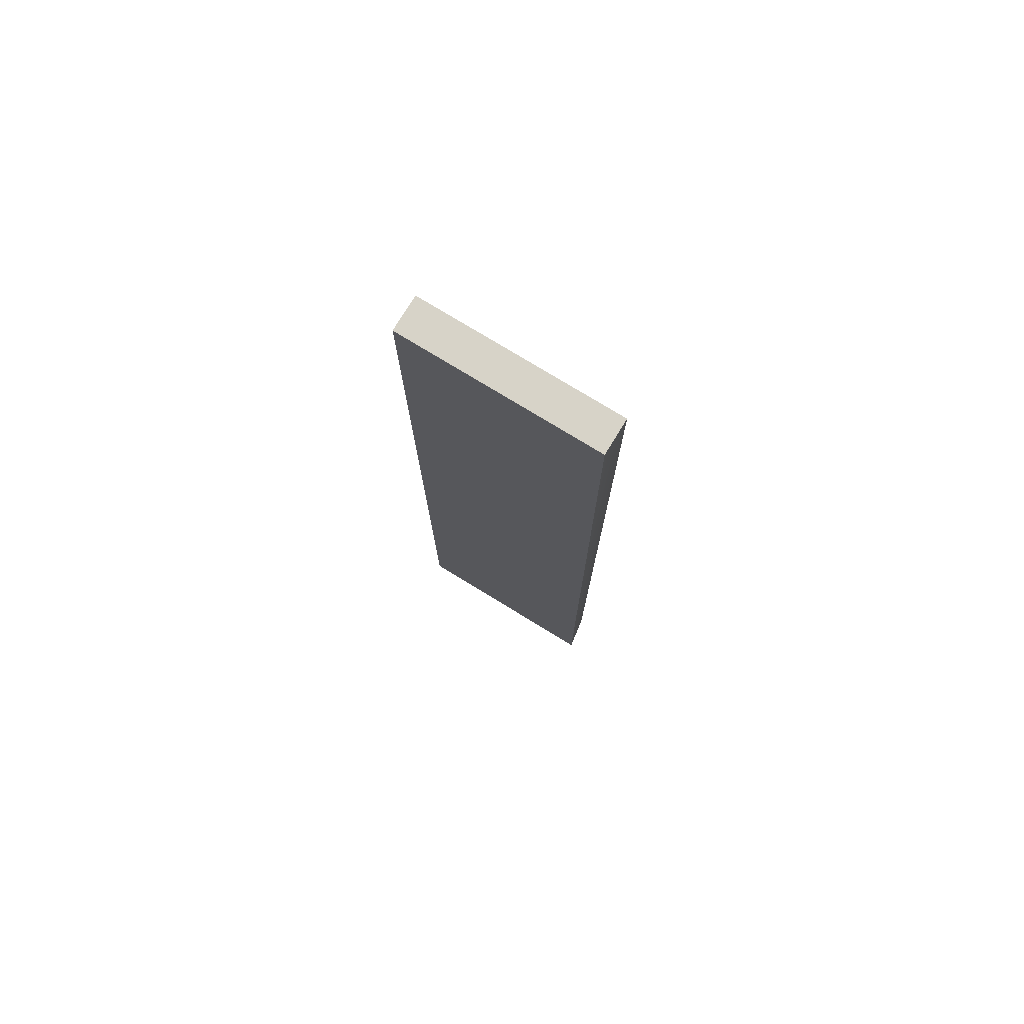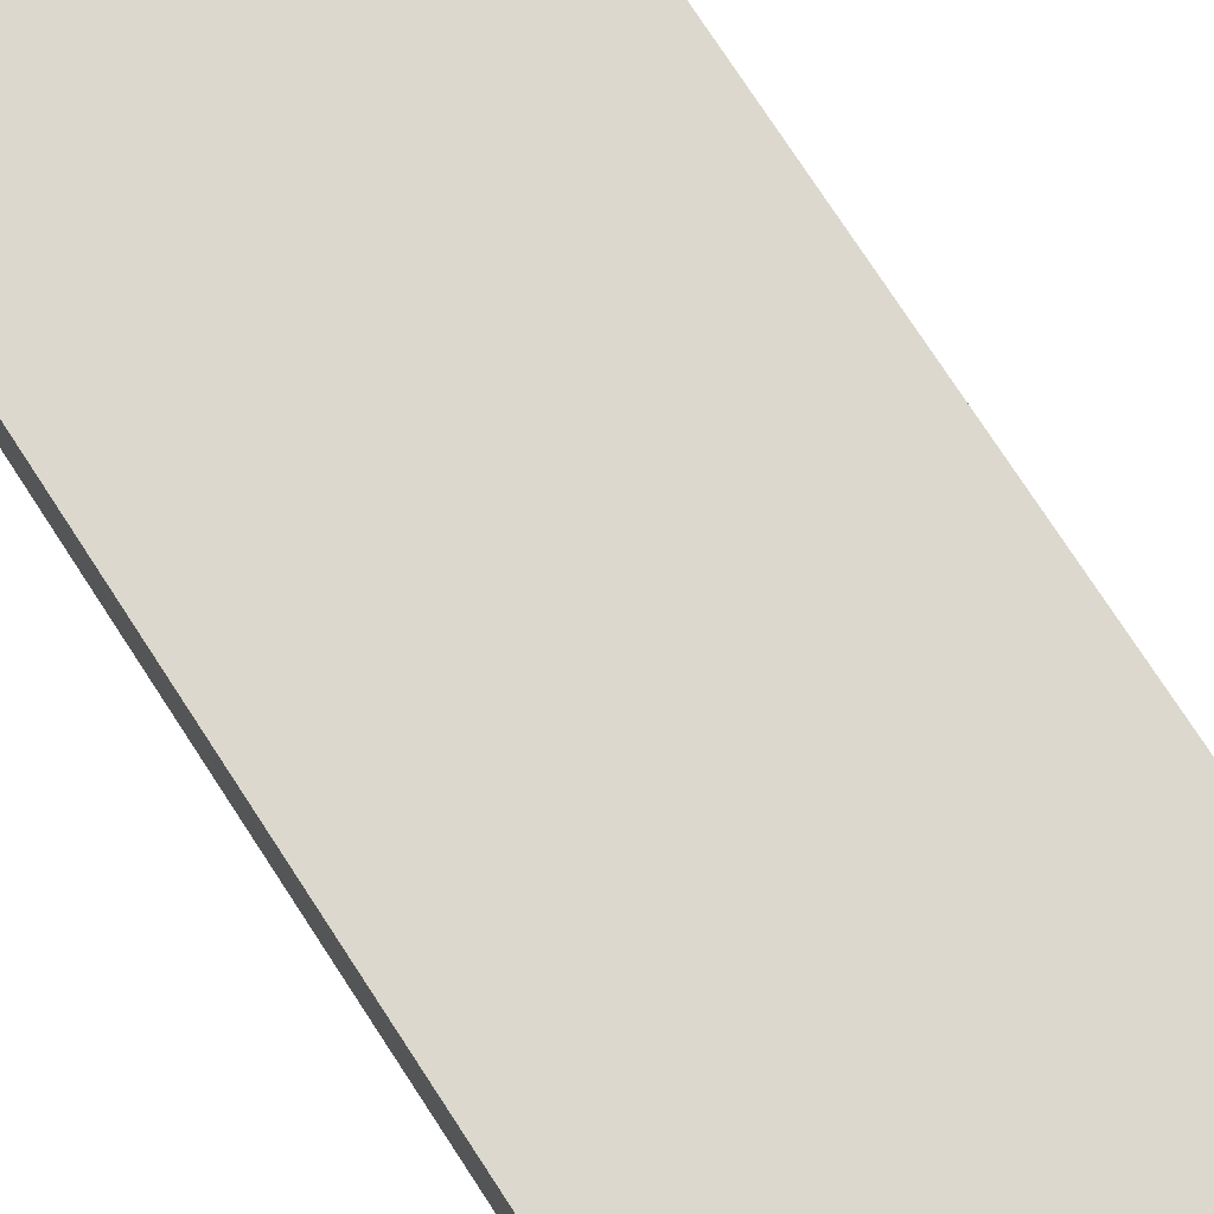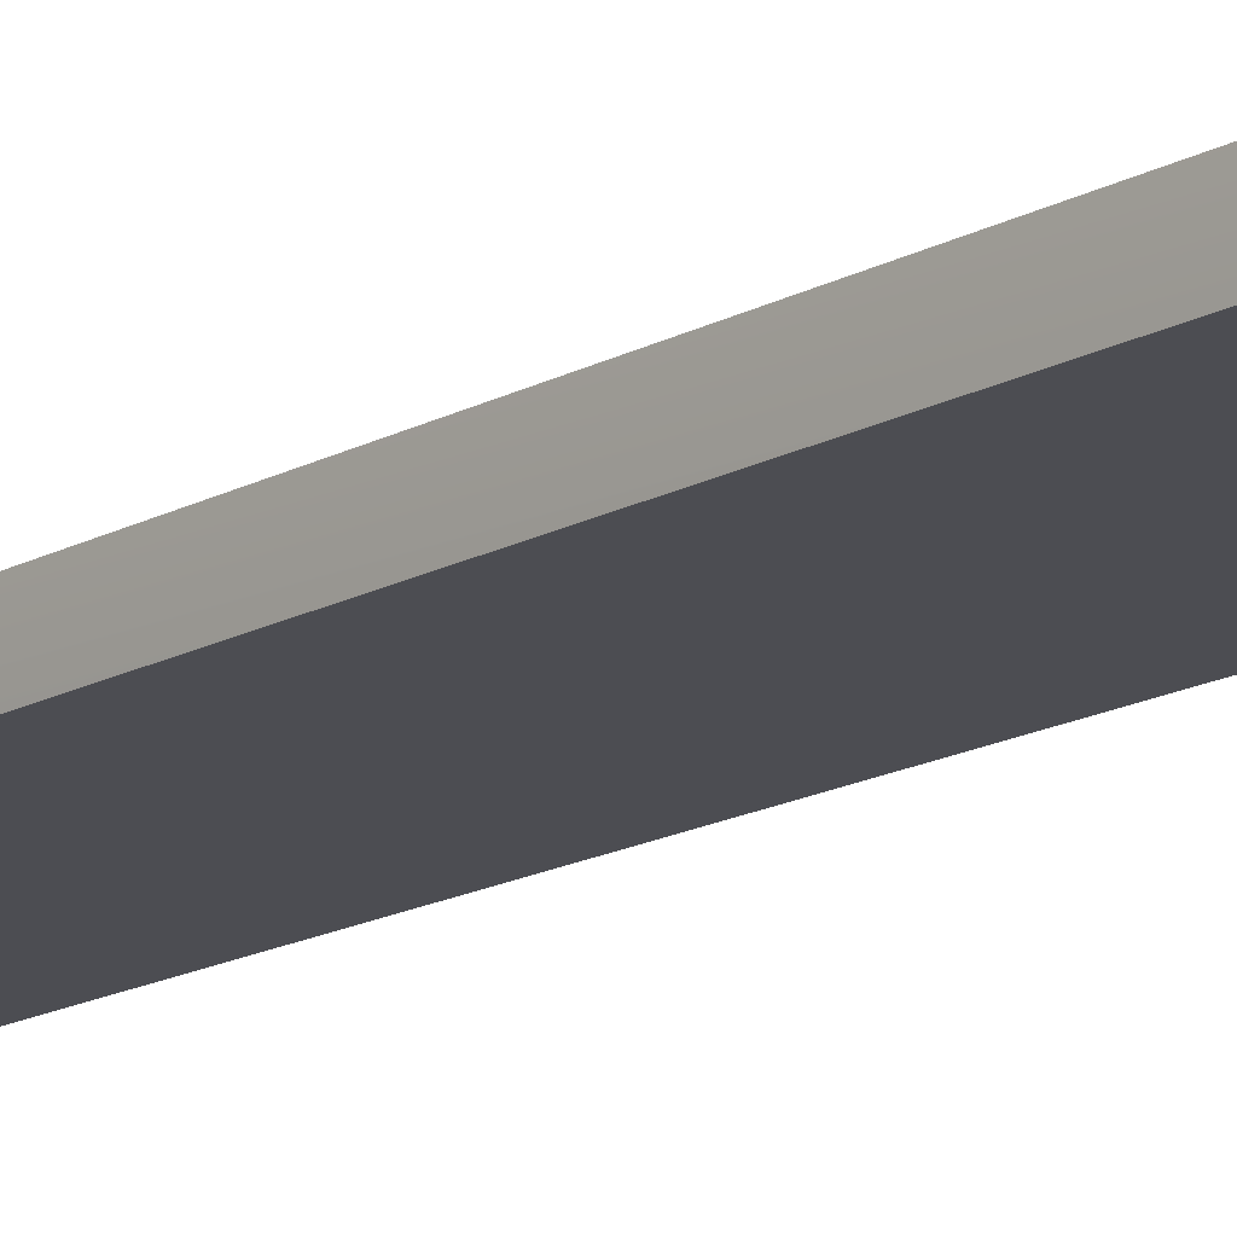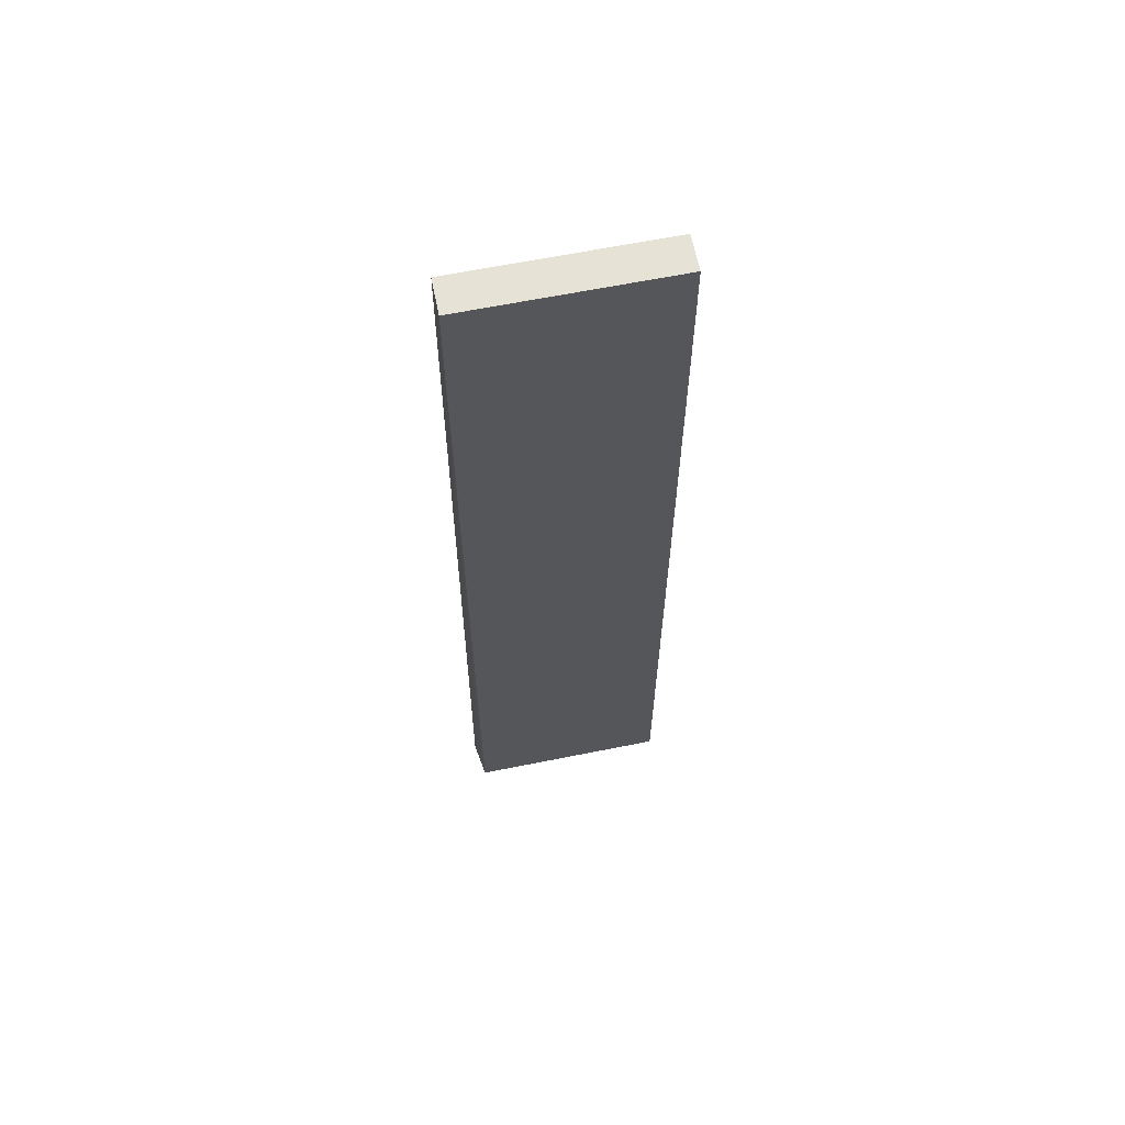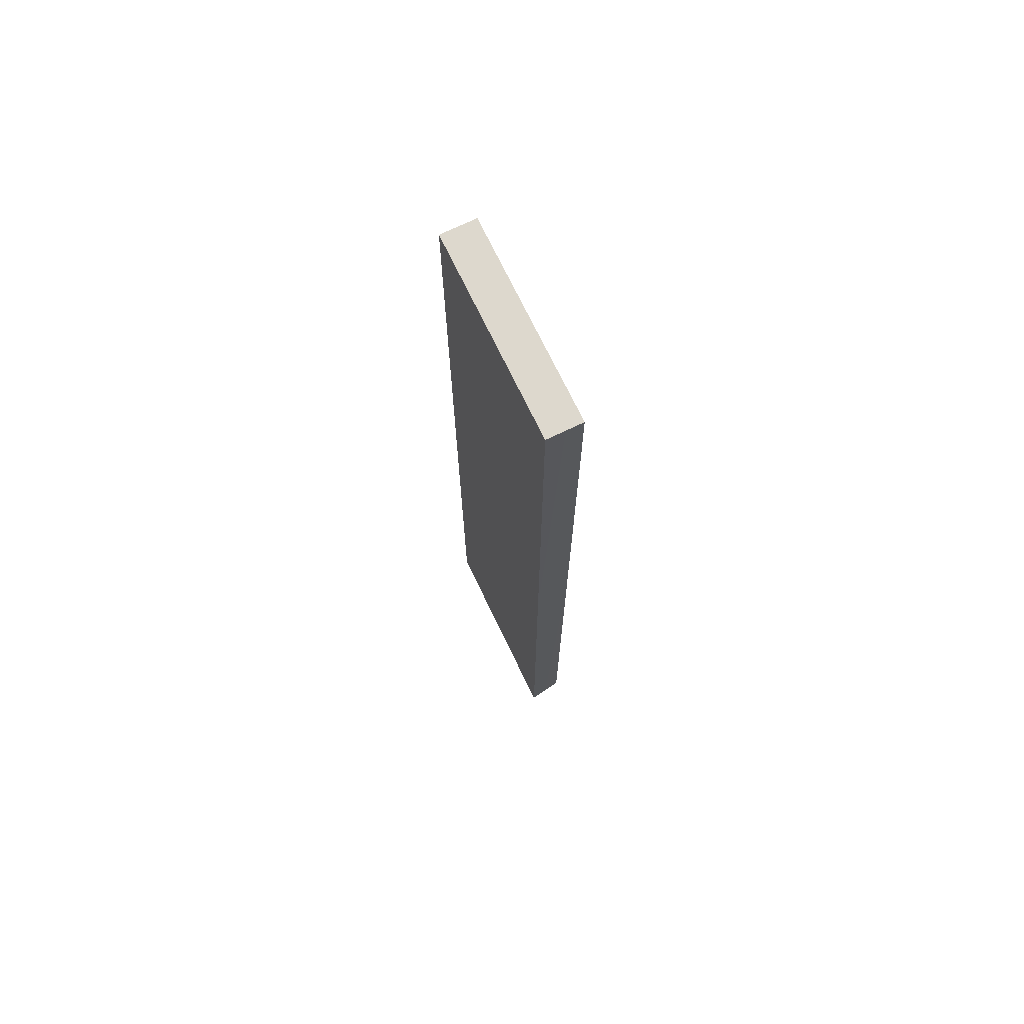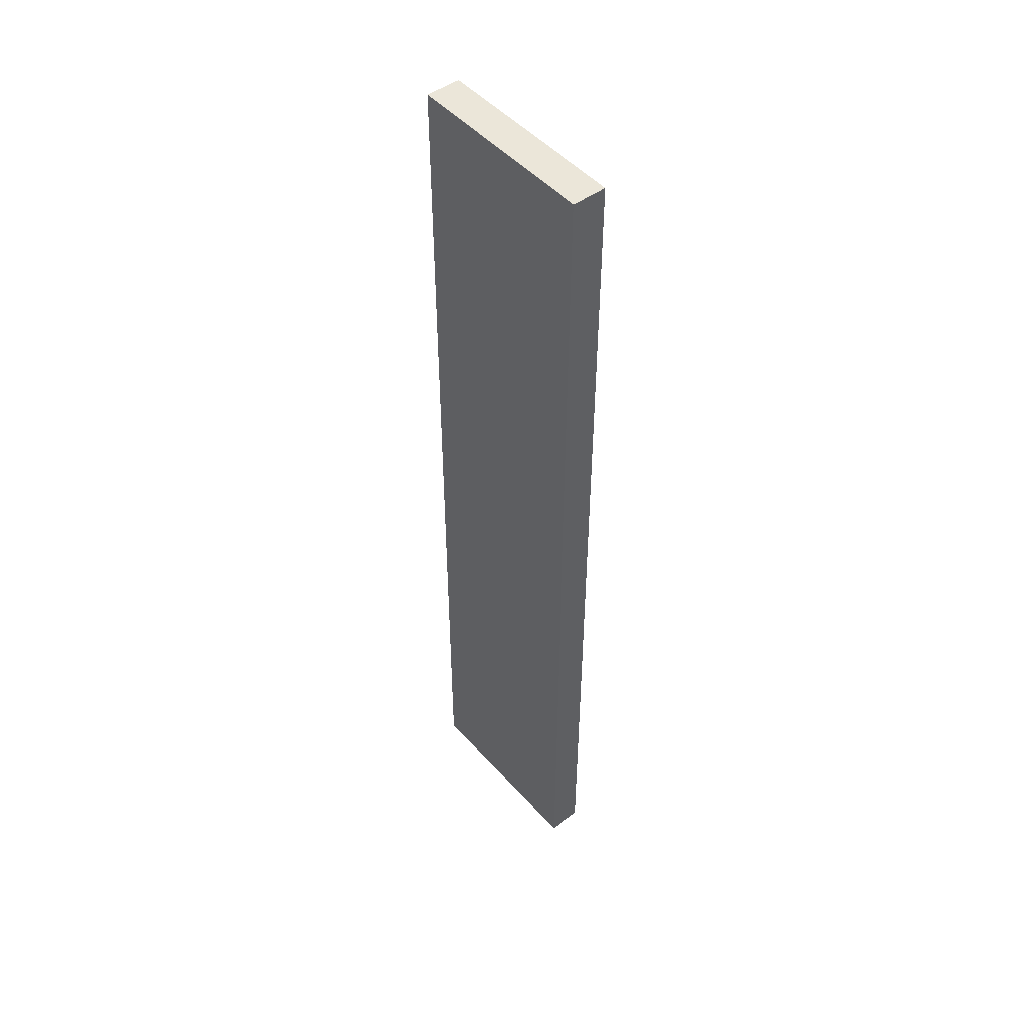
<metadata>
{"format":"obj","ext":"obj","renderer":"f3d","projection":"perspective","resolution":1024,"background":"white","views":[{"elev":77.0,"azim":31.4,"up":"+Y"},{"elev":72.6,"azim":-32.5,"up":"+Z"},{"elev":-16.3,"azim":138.4,"up":"+Z"},{"elev":63.6,"azim":168.5,"up":"+Y"},{"elev":72.3,"azim":64.3,"up":"+Y"},{"elev":48.3,"azim":-129.3,"up":"+Y"}]}
</metadata>
<code>
o hdbWall
g hdbWall
v 6.011 -8.395e-07 0.2959
v -1.907e-06 -2.384e-07 0.2959
v 5.854 28.49 0.2959
v 2.896e-07 28.49 0.2959
v -3.704e-06 4.258e-07 -0.7314
v -3.704e-06 28.49 -0.7314
v 5.854 -1.231e-06 -0.7314
v 5.854 28.49 -0.7314
f 3 4 2 1
f 4 6 5 2
f 6 8 7 5
f 8 3 1 7
f 8 6 4 3
f 1 2 5 7

</code>
